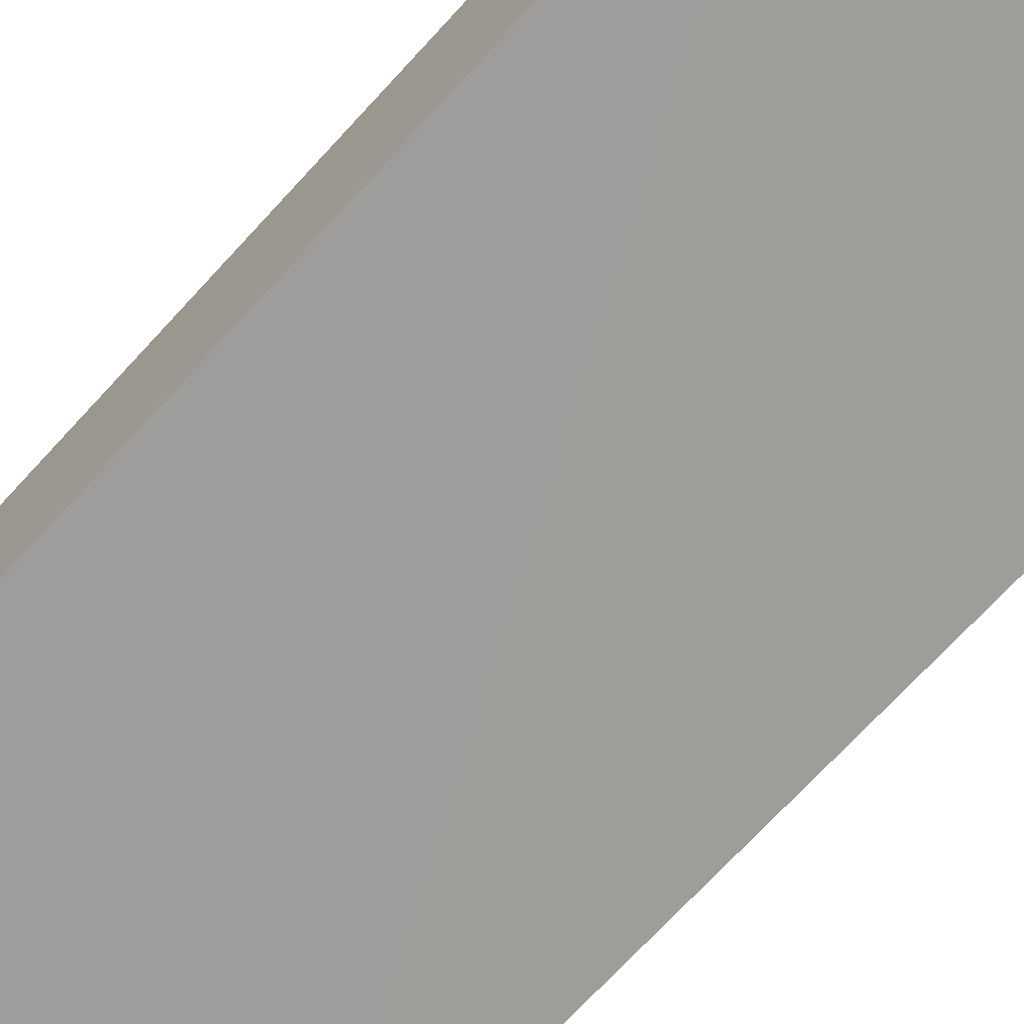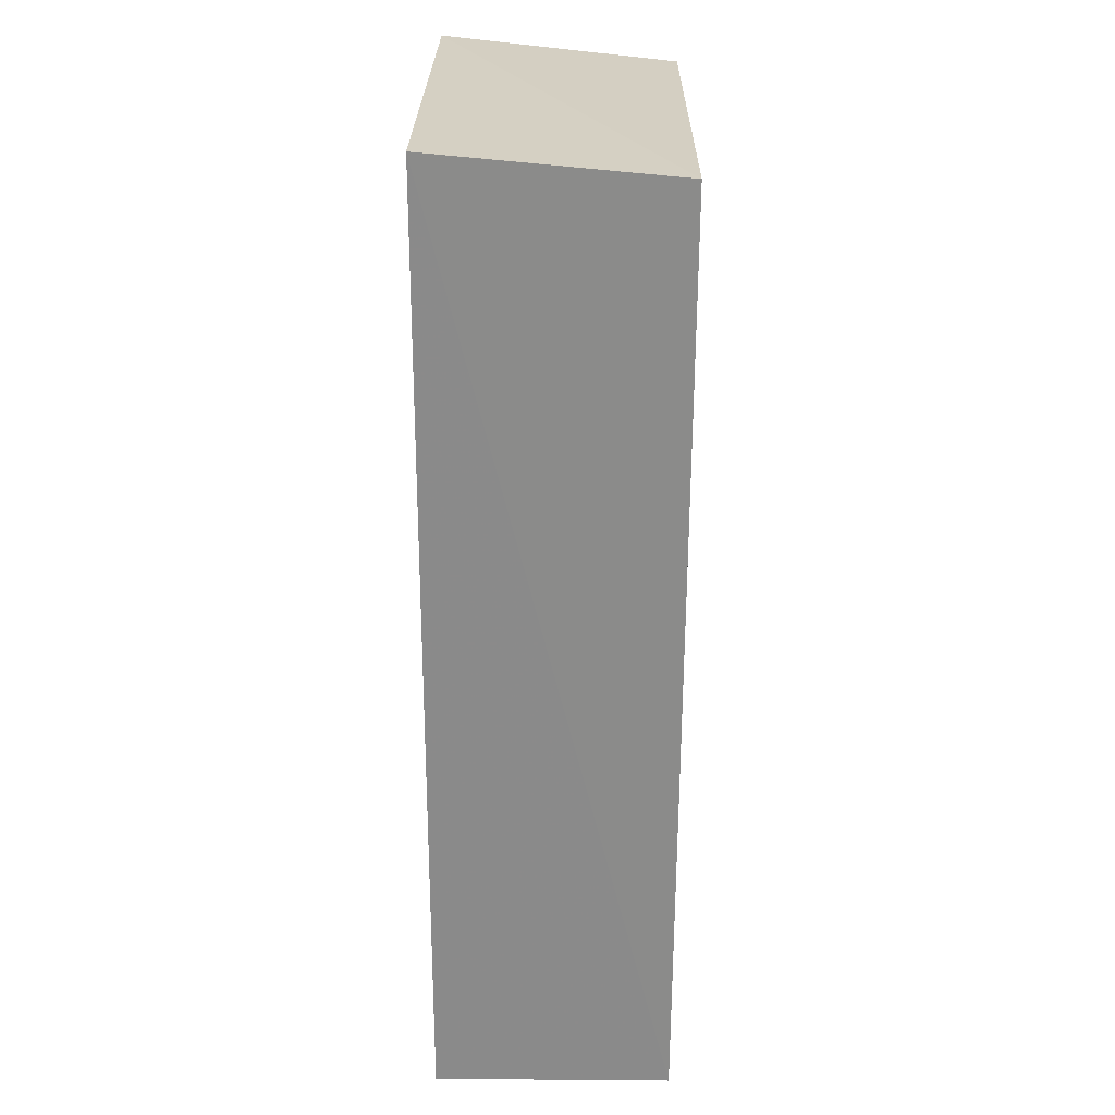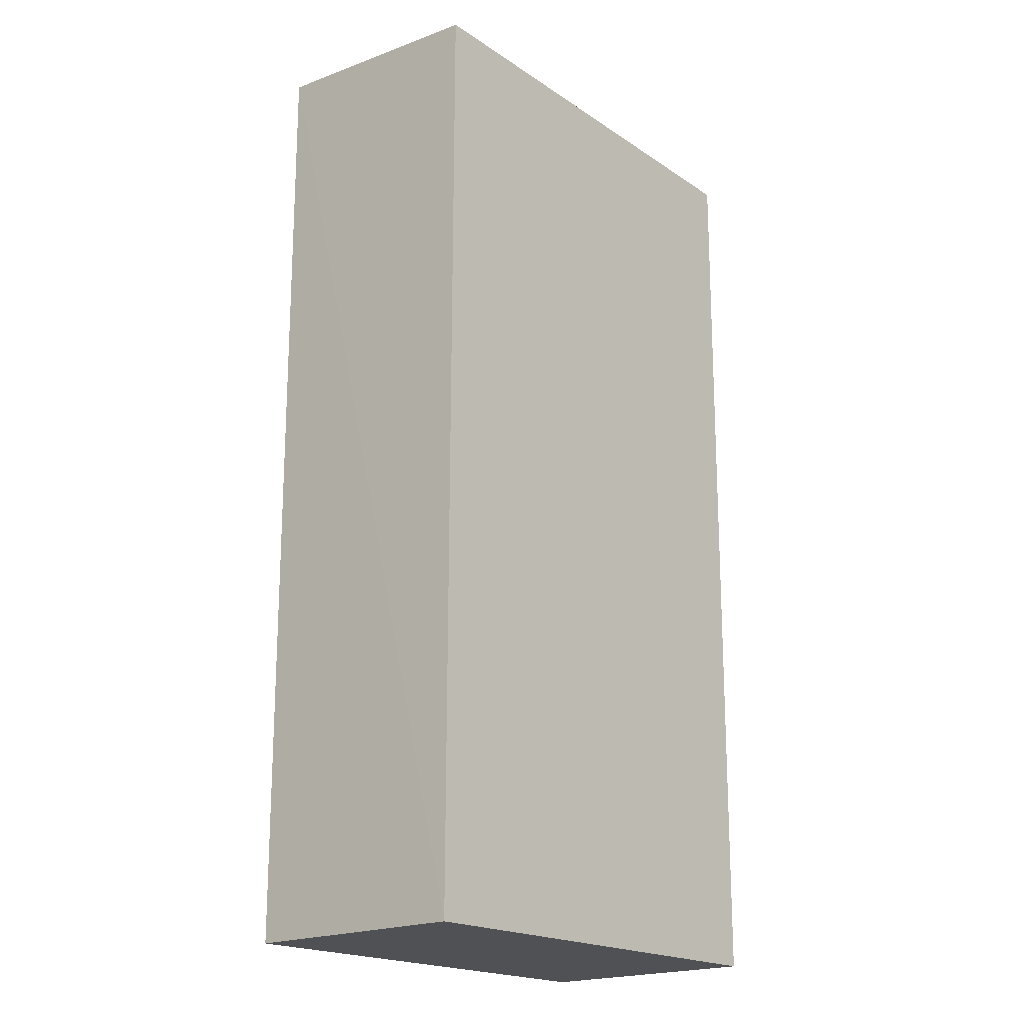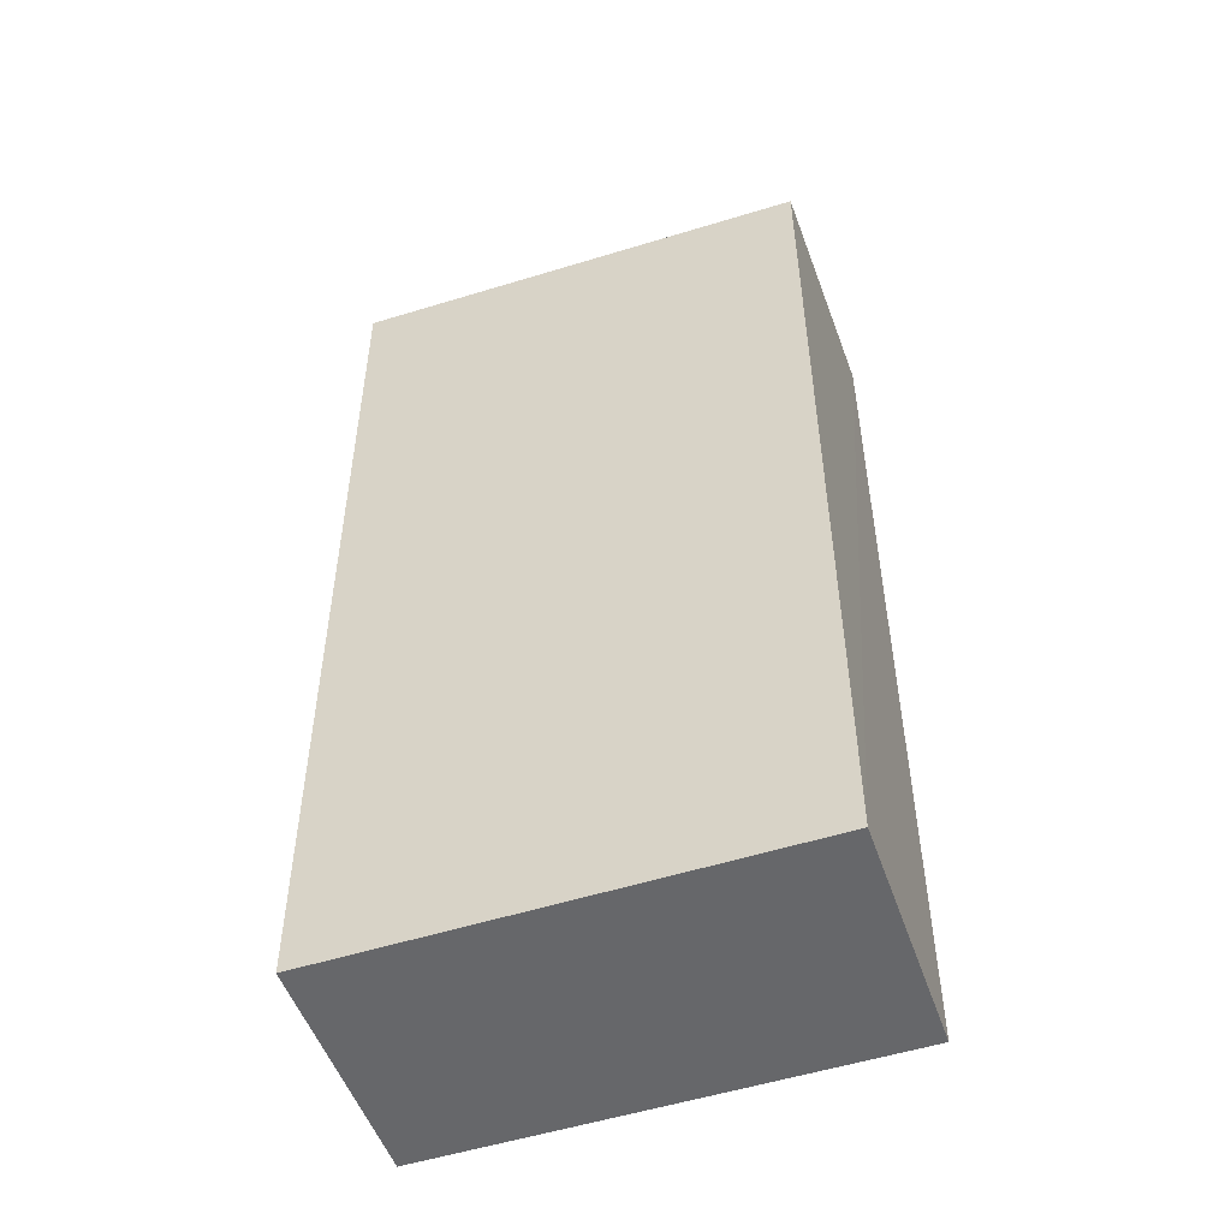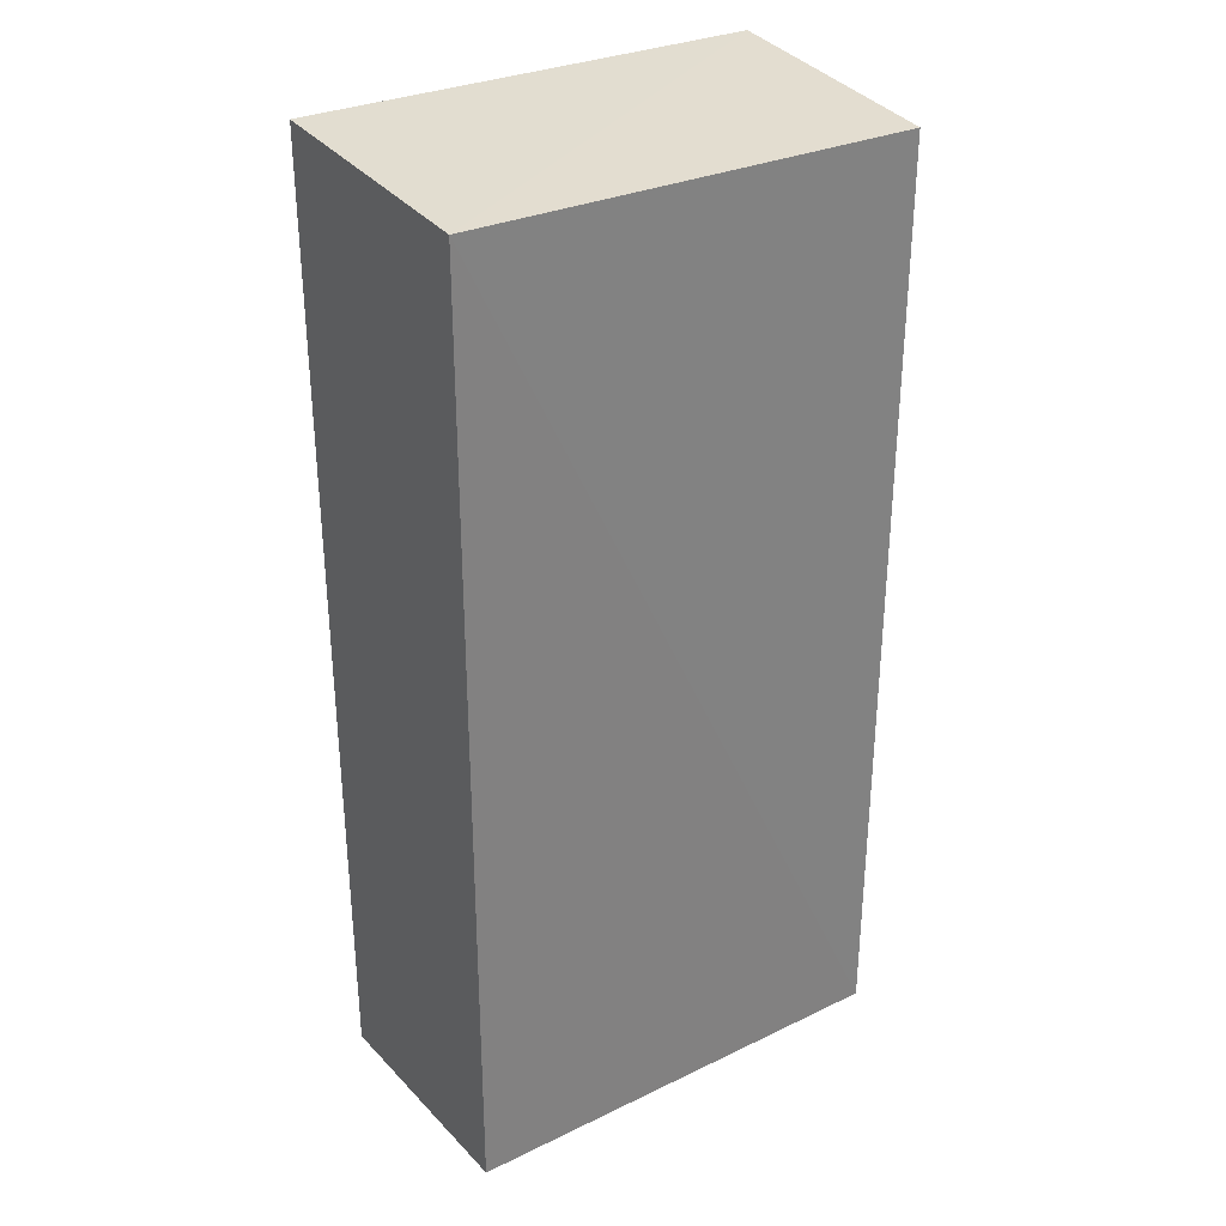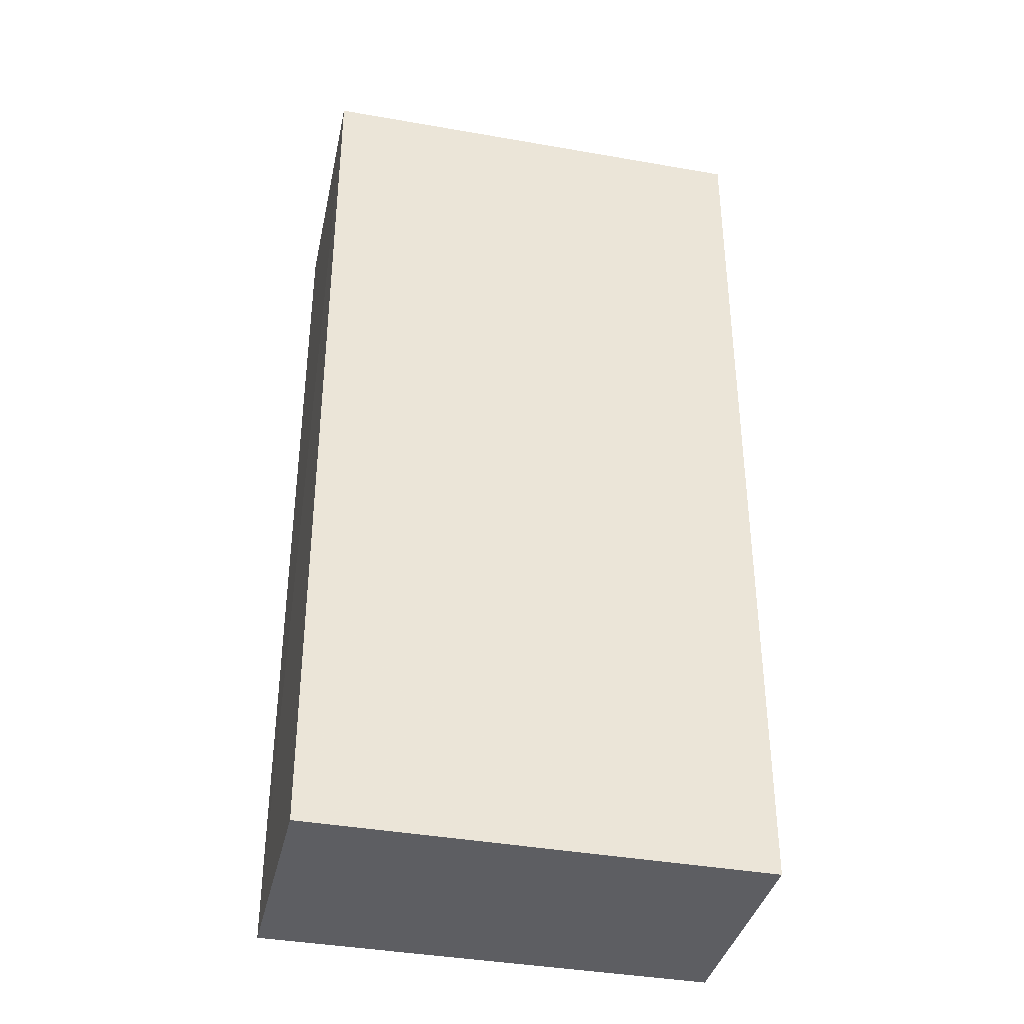
<metadata>
{"format":"obj","ext":"obj","renderer":"f3d","projection":"perspective","resolution":1024,"background":"white","views":[{"elev":-70.1,"azim":137.6,"up":"+Y"},{"elev":26.0,"azim":-89.3,"up":"+Z"},{"elev":-19.9,"azim":-49.2,"up":"+Z"},{"elev":-52.2,"azim":19.0,"up":"+Z"},{"elev":30.4,"azim":-35.0,"up":"+Z"},{"elev":-38.5,"azim":167.1,"up":"+Z"}]}
</metadata>
<code>
v 0.2072 -0.2077 0.2743
v 0.2052 -0.2052 -0.5
v 0.2091 -0.008598 0.2952
v -0.178 -0.008663 0.2993
v -0.177 -0.2094 0.2806
v -0.1736 -0.008218 -0.5
v 0.2052 -0.008218 -0.5
v -0.1736 -0.2052 -0.5
f 1 2 3
f 5 2 1
f 5 1 3
f 5 3 4
f 6 4 3
f 7 6 3
f 7 3 2
f 7 2 6
f 8 5 4
f 8 4 6
f 8 6 2
f 8 2 5

</code>
